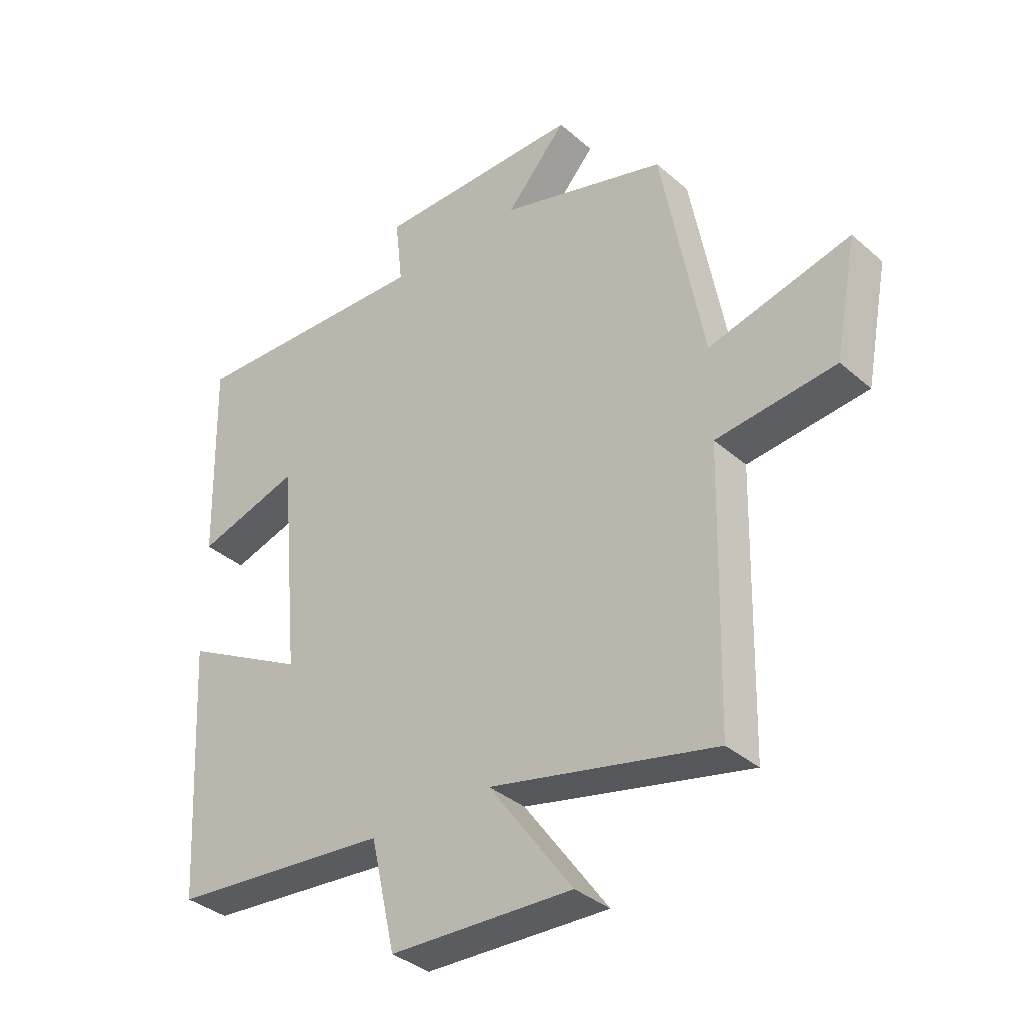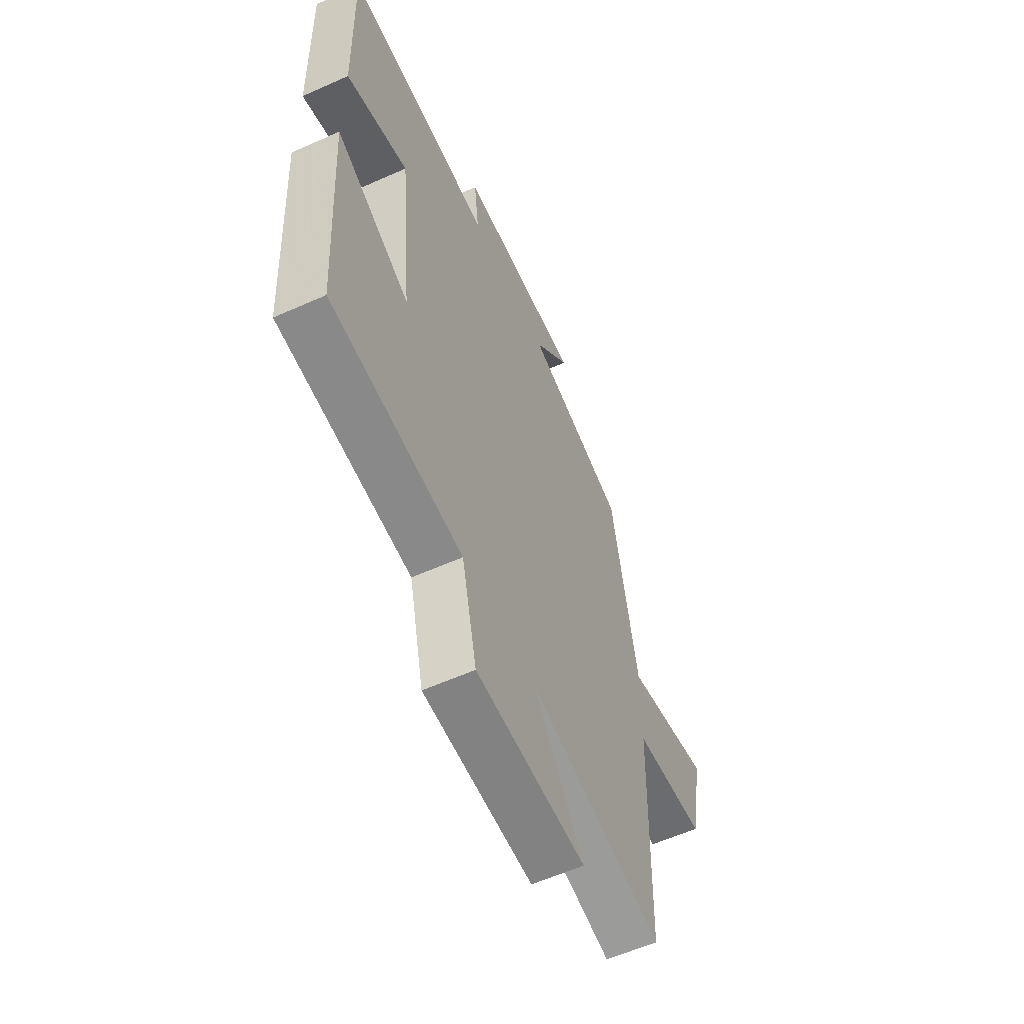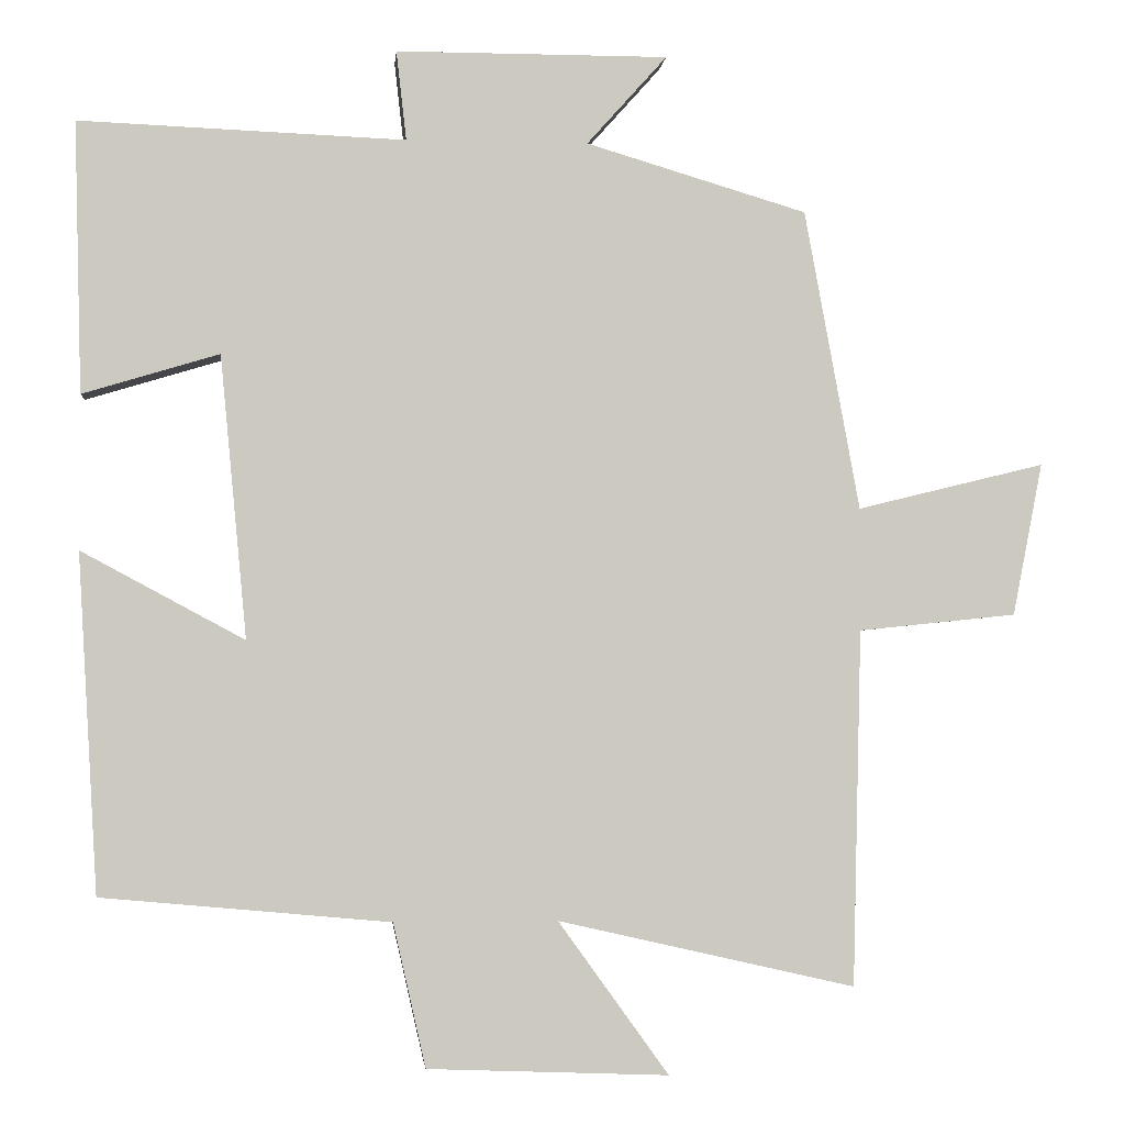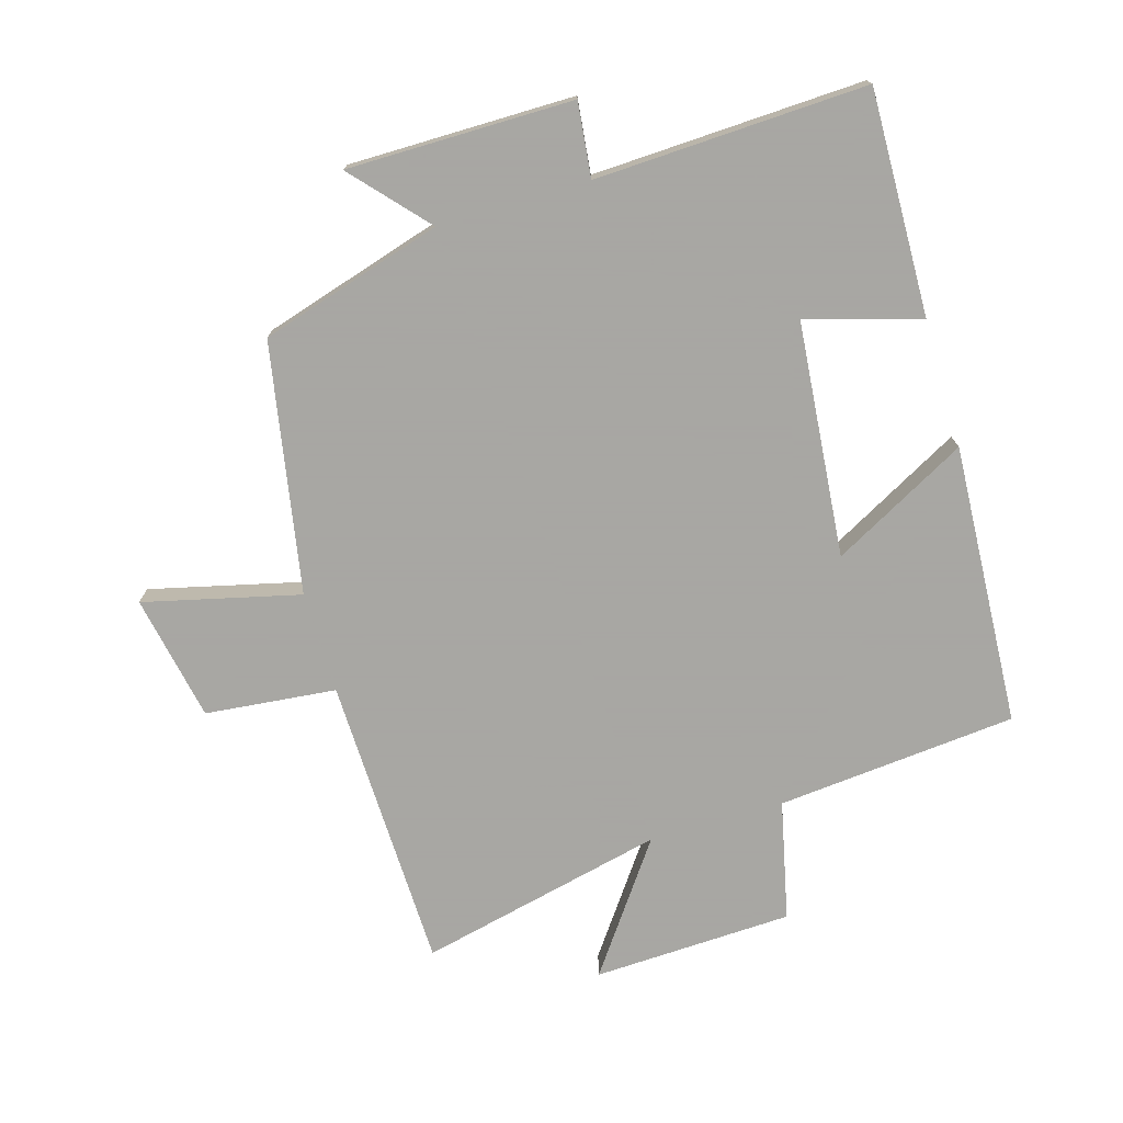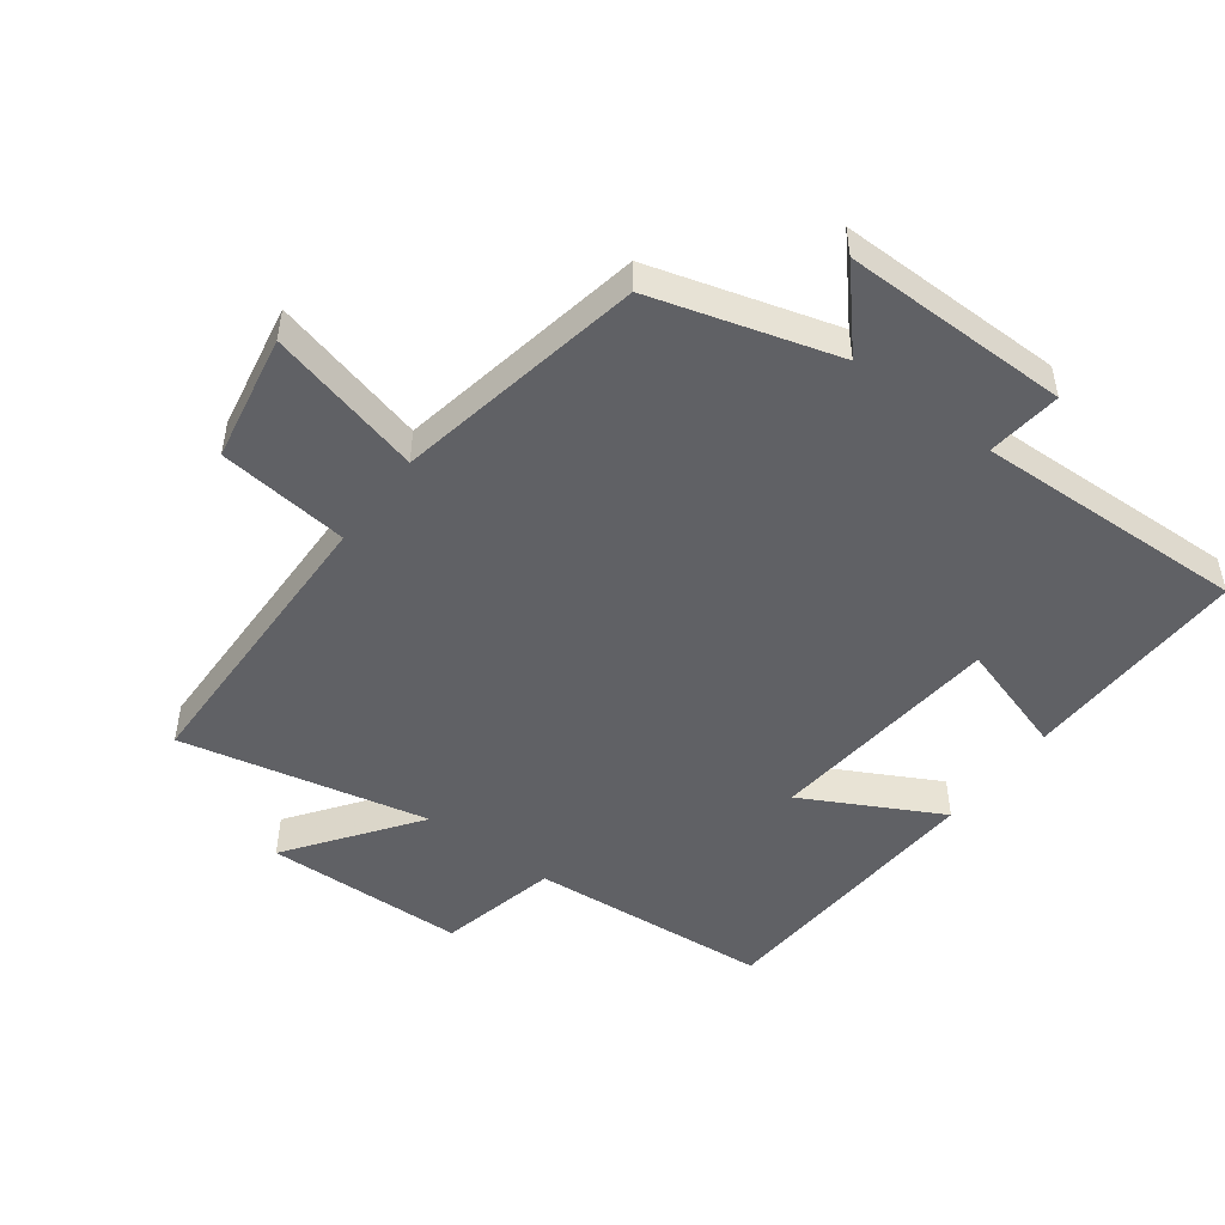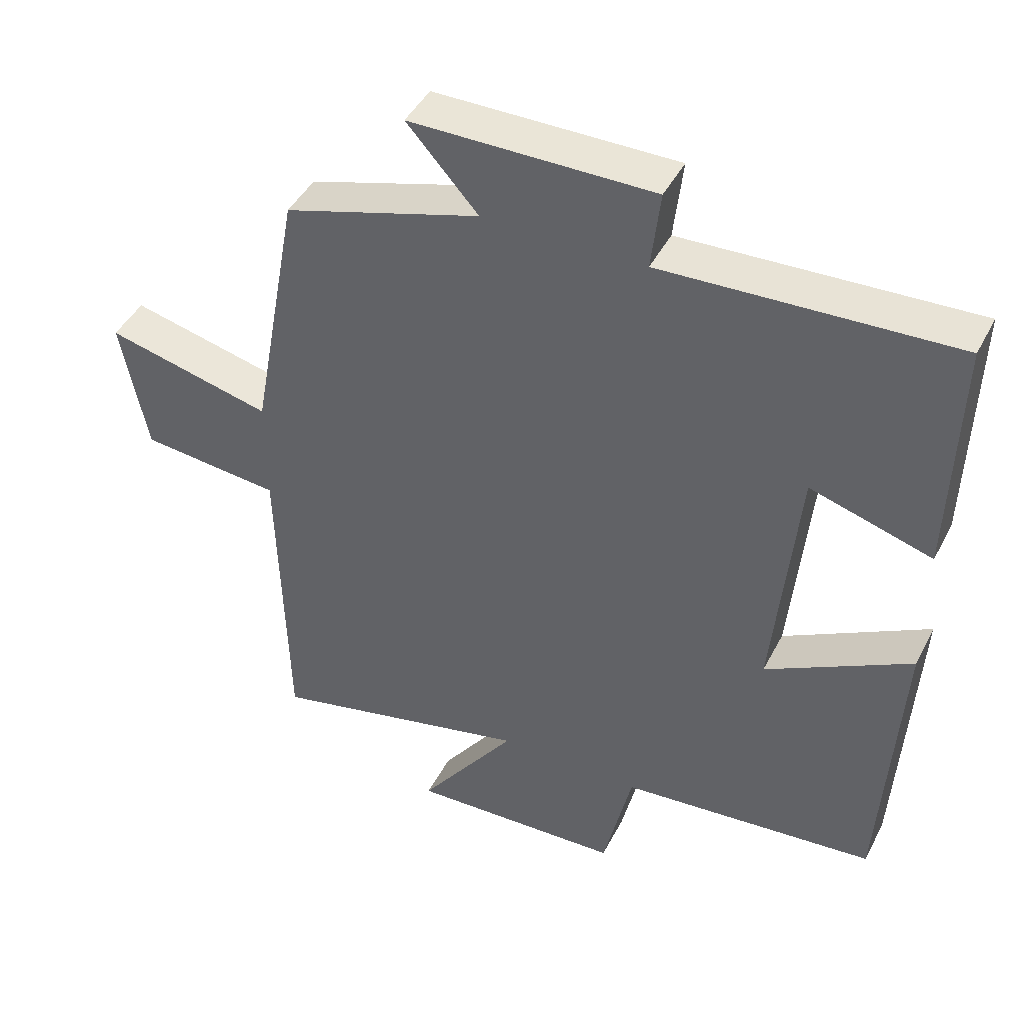
<metadata>
{"format":"obj","ext":"obj","renderer":"f3d","projection":"perspective","resolution":1024,"background":"white","views":[{"elev":-36.0,"azim":-138.5,"up":"+Z"},{"elev":-58.8,"azim":114.7,"up":"+Z"},{"elev":-2.7,"azim":174.6,"up":"+Z"},{"elev":-74.4,"azim":16.5,"up":"+Y"},{"elev":-49.3,"azim":-37.1,"up":"+Y"},{"elev":44.3,"azim":25.9,"up":"+Z"}]}
</metadata>
<code>
v -0.429 0.07 0.415
v -0.145 0.07 0.5
v -0.248 0.07 0.615
v 0.102 0.07 0.615
v 0.089 0.07 0.5
v 0.509 0.07 0.517
v 0.5 0.07 0.168
v 0.324 0.07 0.221
v 0.29 0.07 -0.143
v 0.5 0.07 -0.03
v 0.475 0.07 -0.466
v 0.103 0.07 -0.5
v 0.061 0.07 -0.685
v -0.249 0.07 -0.697
v -0.107 0.07 -0.5
v -0.489 0.07 -0.587
v -0.5 0.07 -0.129
v -0.703 0.07 -0.108
v -0.741 0.07 0.088
v -0.5 0.07 0.029
v -0.429 0 0.415
v -0.145 0 0.5
v -0.248 0 0.615
v 0.102 0 0.615
v 0.089 0 0.5
v 0.509 0 0.517
v 0.5 0 0.168
v 0.324 0 0.221
v 0.29 0 -0.143
v 0.5 0 -0.03
v 0.475 0 -0.466
v 0.103 0 -0.5
v 0.061 0 -0.685
v -0.249 0 -0.697
v -0.107 0 -0.5
v -0.489 0 -0.587
v -0.5 0 -0.129
v -0.703 0 -0.108
v -0.741 0 0.088
v -0.5 0 0.029
f 17 18 19 20
f 15 16 17 20
f 15 20 1 2
f 12 13 14 15
f 12 15 2
f 9 10 11 12
f 8 9 12 2
f 5 6 7 8
f 5 8 2 3
f 3 4 5
f 40 39 38 37
f 40 37 36 35
f 22 21 40 35
f 35 34 33 32
f 22 35 32
f 32 31 30 29
f 22 32 29 28
f 28 27 26 25
f 23 22 28 25
f 25 24 23
f 1 21 22 2
f 2 22 23 3
f 3 23 24 4
f 4 24 25 5
f 5 25 26 6
f 6 26 27 7
f 7 27 28 8
f 8 28 29 9
f 9 29 30 10
f 10 30 31 11
f 11 31 32 12
f 12 32 33 13
f 13 33 34 14
f 14 34 35 15
f 15 35 36 16
f 16 36 37 17
f 17 37 38 18
f 18 38 39 19
f 19 39 40 20
f 20 40 21 1

</code>
